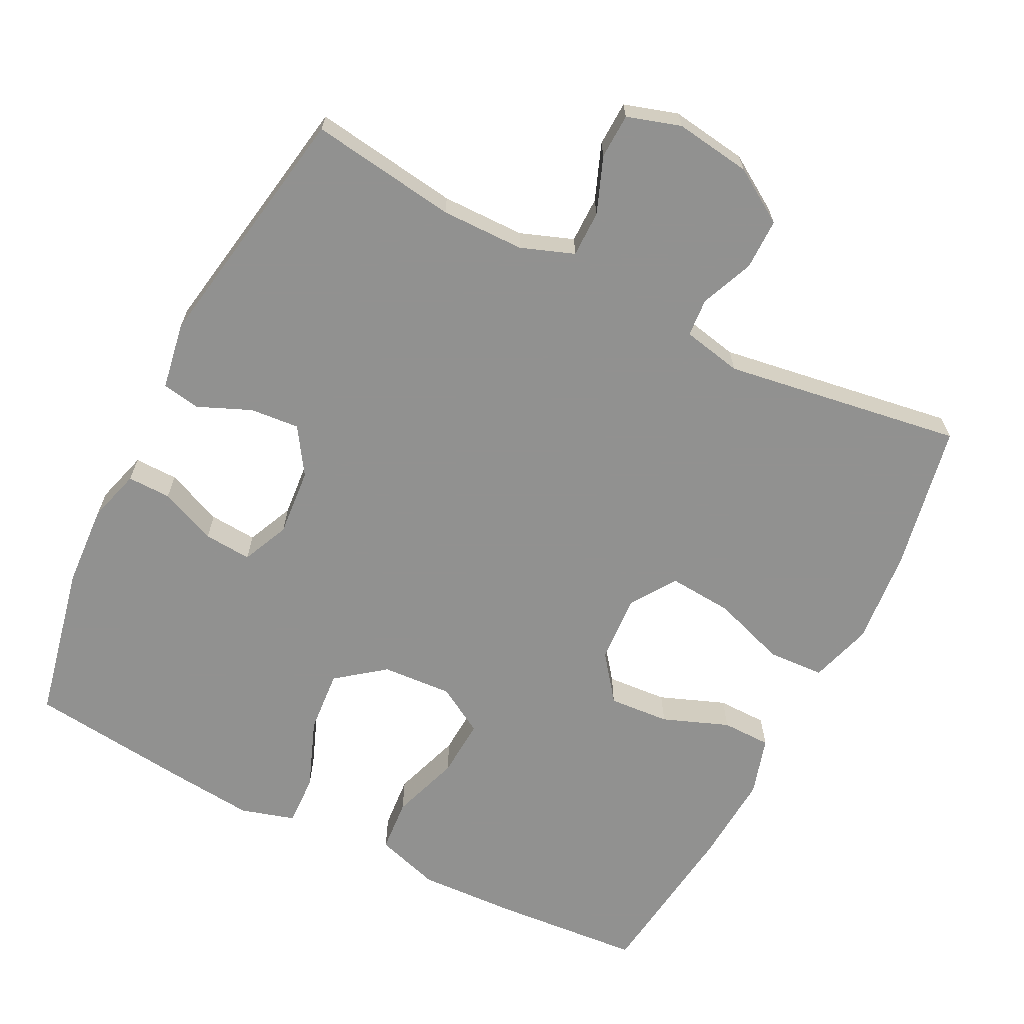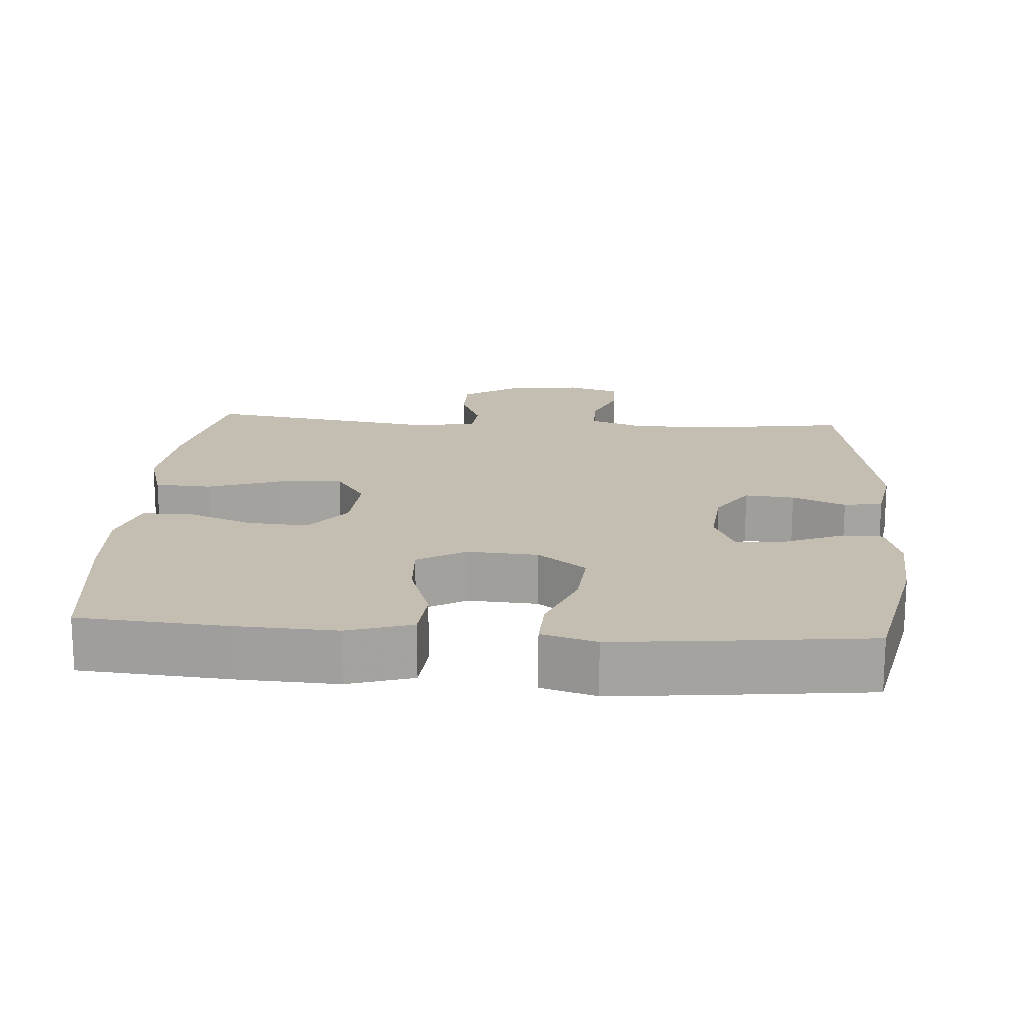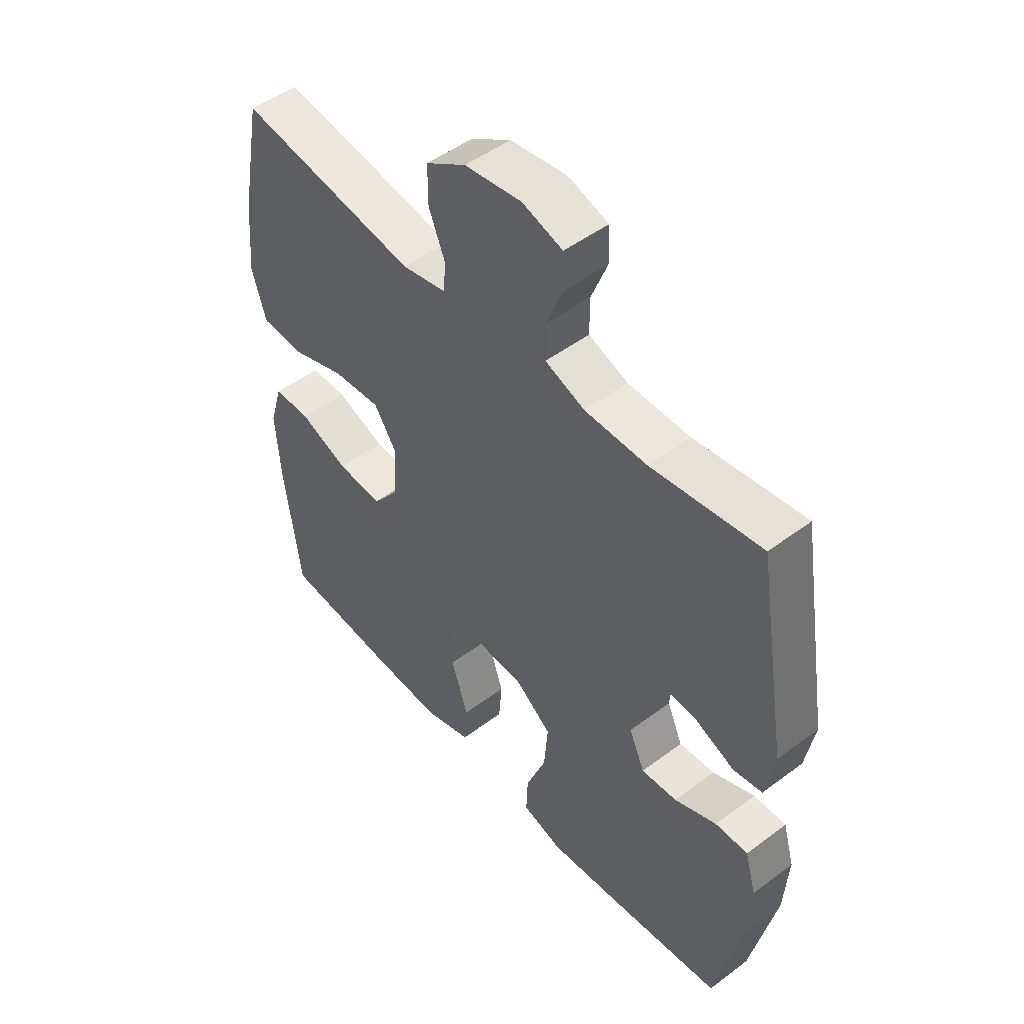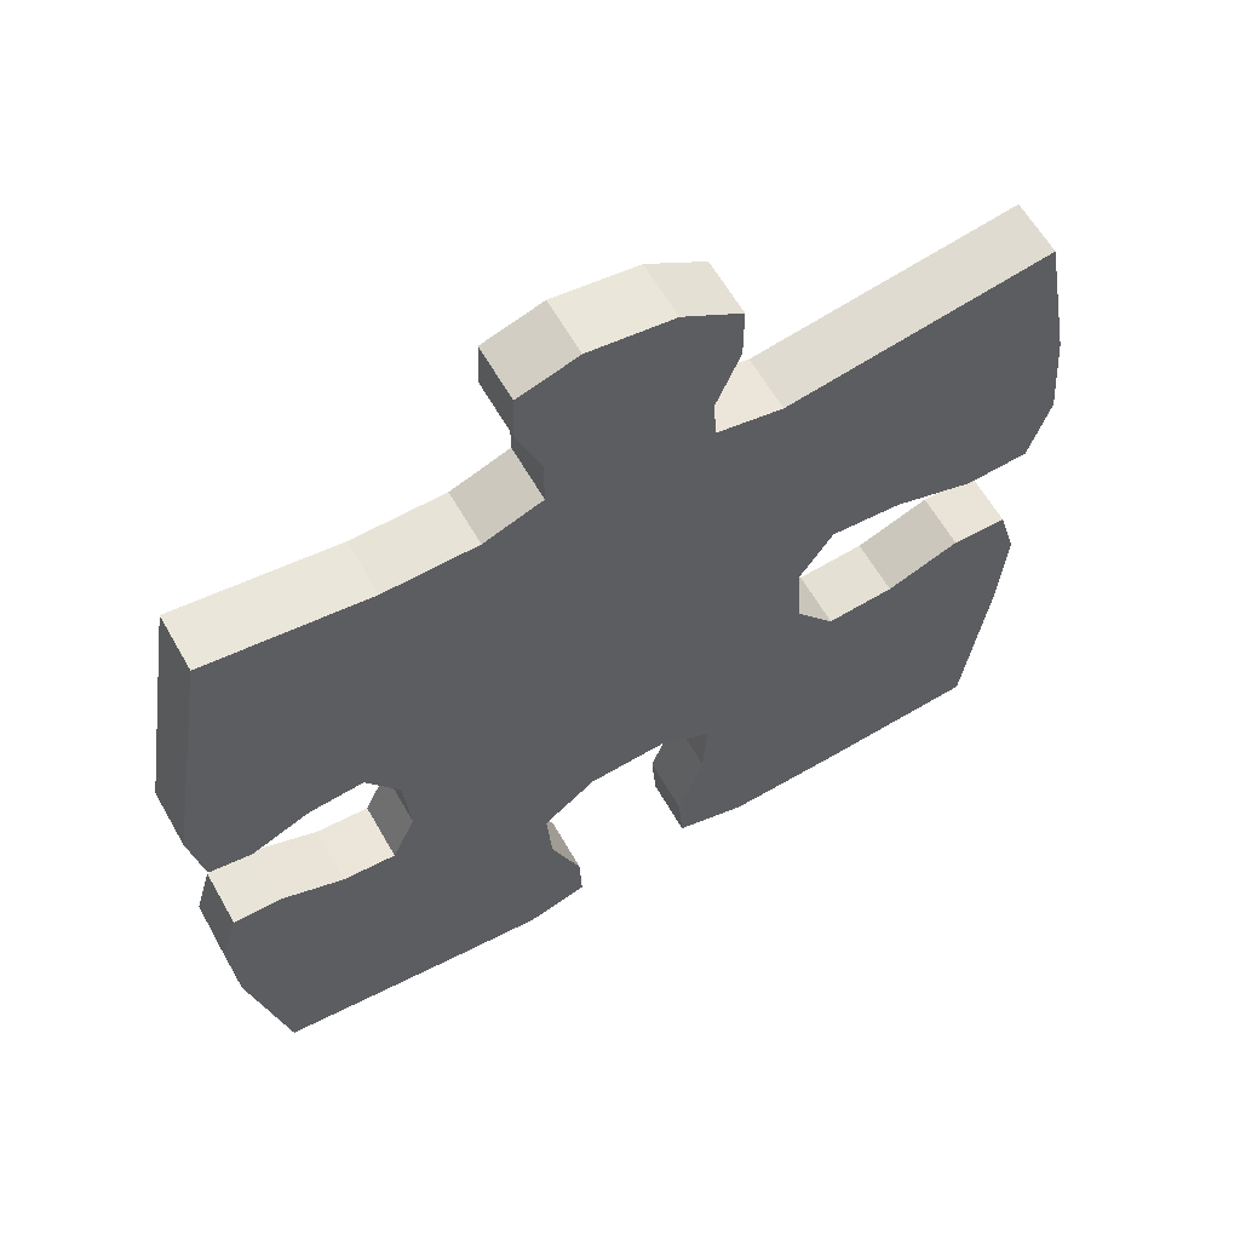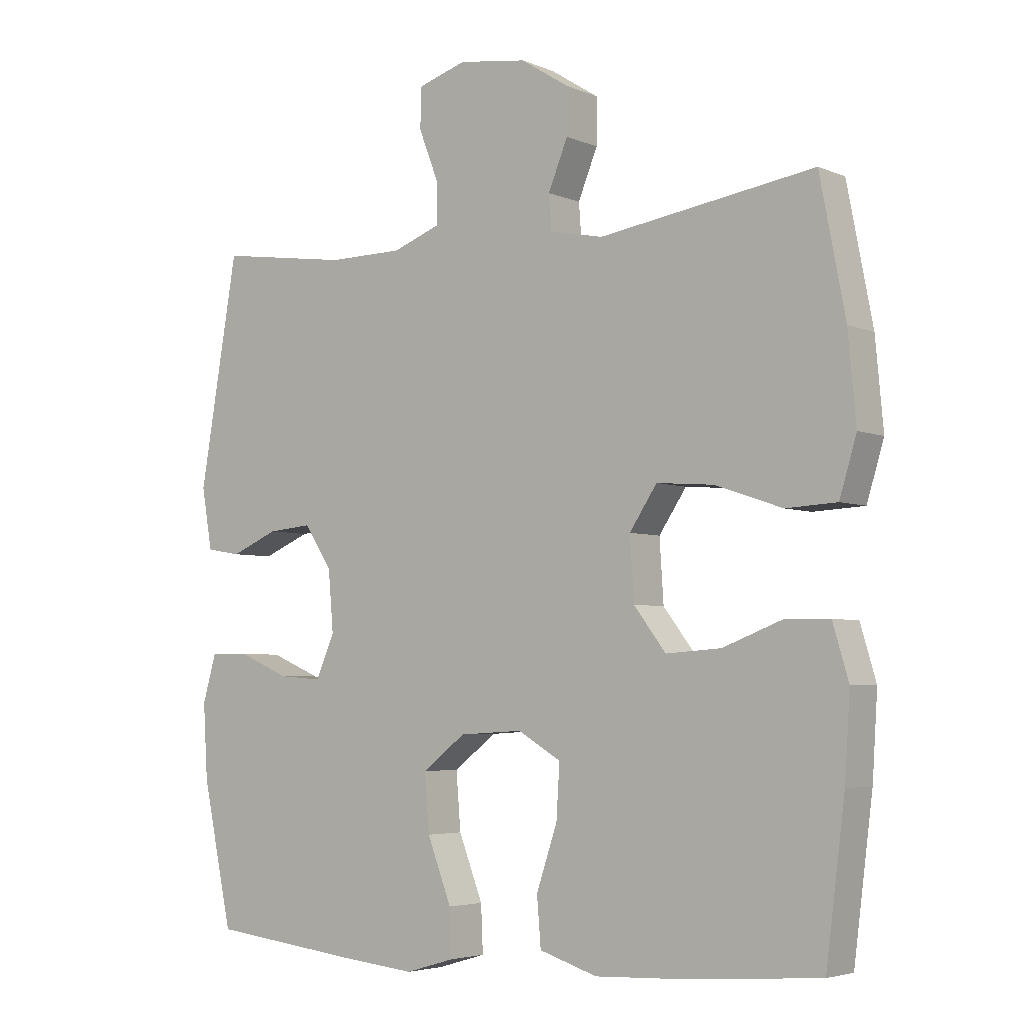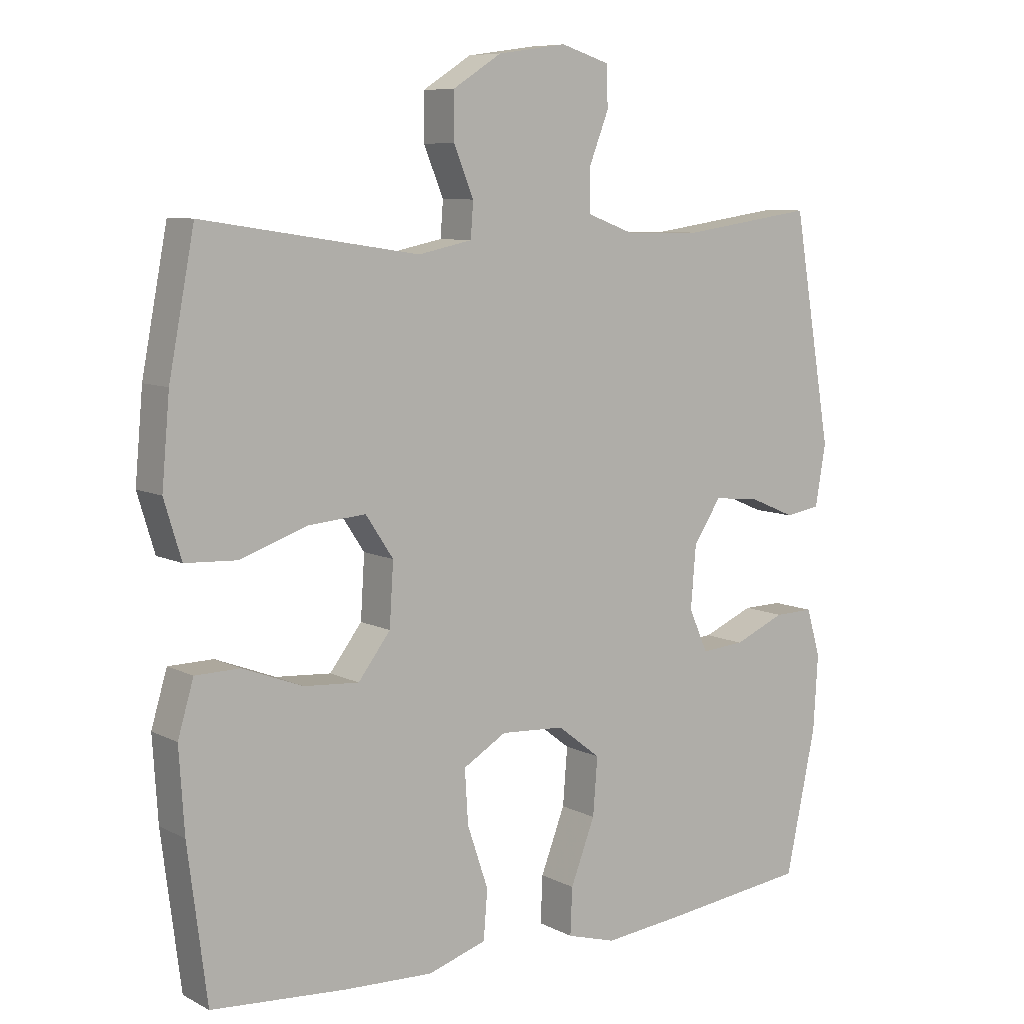
<metadata>
{"format":"obj","ext":"obj","renderer":"f3d","projection":"perspective","resolution":1024,"background":"white","views":[{"elev":-66.0,"azim":-26.8,"up":"+Y"},{"elev":17.2,"azim":-175.8,"up":"+Y"},{"elev":49.6,"azim":-129.6,"up":"+Z"},{"elev":61.6,"azim":-29.6,"up":"+Z"},{"elev":-4.4,"azim":37.0,"up":"+Z"},{"elev":8.2,"azim":143.7,"up":"+Z"}]}
</metadata>
<code>
v -0.5 0.07 -0.5
v -0.546 0.07 -0.283
v -0.553 0.07 -0.169
v -0.532 0.07 -0.096
v -0.472 0.07 -0.097
v -0.394 0.07 -0.13
v -0.328 0.07 -0.135
v -0.299 0.07 -0.07
v -0.307 0.07 0.024
v -0.349 0.07 0.088
v -0.417 0.07 0.082
v -0.49 0.07 0.051
v -0.543 0.07 0.06
v -0.559 0.07 0.153
v -0.5 0.07 0.5
v -0.298 0.07 0.471
v -0.183 0.07 0.472
v -0.11 0.07 0.499
v -0.11 0.07 0.563
v -0.14 0.07 0.64
v -0.138 0.07 0.702
v -0.064 0.07 0.725
v 0.041 0.07 0.71
v 0.115 0.07 0.663
v 0.115 0.07 0.593
v 0.085 0.07 0.52
v 0.089 0.07 0.467
v 0.171 0.07 0.45
v 0.5 0.07 0.5
v 0.539 0.07 0.297
v 0.551 0.07 0.165
v 0.525 0.07 0.079
v 0.447 0.07 0.075
v 0.345 0.07 0.11
v 0.257 0.07 0.117
v 0.215 0.07 0.054
v 0.221 0.07 -0.04
v 0.27 0.07 -0.104
v 0.354 0.07 -0.098
v 0.445 0.07 -0.063
v 0.513 0.07 -0.064
v 0.537 0.07 -0.145
v 0.529 0.07 -0.27
v 0.5 0.07 -0.5
v 0.295 0.07 -0.516
v 0.159 0.07 -0.522
v 0.07 0.07 -0.494
v 0.064 0.07 -0.42
v 0.096 0.07 -0.325
v 0.101 0.07 -0.244
v 0.035 0.07 -0.205
v -0.062 0.07 -0.211
v -0.128 0.07 -0.262
v -0.121 0.07 -0.349
v -0.084 0.07 -0.445
v -0.081 0.07 -0.516
v -0.156 0.07 -0.538
v -0.276 0.07 -0.526
v -0.5 0 -0.5
v -0.546 0 -0.283
v -0.553 0 -0.169
v -0.532 0 -0.096
v -0.472 0 -0.097
v -0.394 0 -0.13
v -0.328 0 -0.135
v -0.299 0 -0.07
v -0.307 0 0.024
v -0.349 0 0.088
v -0.417 0 0.082
v -0.49 0 0.051
v -0.543 0 0.06
v -0.559 0 0.153
v -0.5 0 0.5
v -0.298 0 0.471
v -0.183 0 0.472
v -0.11 0 0.499
v -0.11 0 0.563
v -0.14 0 0.64
v -0.138 0 0.702
v -0.064 0 0.725
v 0.041 0 0.71
v 0.115 0 0.663
v 0.115 0 0.593
v 0.085 0 0.52
v 0.089 0 0.467
v 0.171 0 0.45
v 0.5 0 0.5
v 0.539 0 0.297
v 0.551 0 0.165
v 0.525 0 0.079
v 0.447 0 0.075
v 0.345 0 0.11
v 0.257 0 0.117
v 0.215 0 0.054
v 0.221 0 -0.04
v 0.27 0 -0.104
v 0.354 0 -0.098
v 0.445 0 -0.063
v 0.513 0 -0.064
v 0.537 0 -0.145
v 0.529 0 -0.27
v 0.5 0 -0.5
v 0.295 0 -0.516
v 0.159 0 -0.522
v 0.07 0 -0.494
v 0.064 0 -0.42
v 0.096 0 -0.325
v 0.101 0 -0.244
v 0.035 0 -0.205
v -0.062 0 -0.211
v -0.128 0 -0.262
v -0.121 0 -0.349
v -0.084 0 -0.445
v -0.081 0 -0.516
v -0.156 0 -0.538
v -0.276 0 -0.526
f 4 5 6
f 3 4 6
f 2 3 6
f 1 2 6
f 58 1 6
f 57 58 6
f 56 57 6
f 55 56 6
f 54 55 6
f 53 54 6 7
f 52 53 7 8
f 51 52 8 9
f 50 51 9 10
f 47 48 49
f 46 47 49
f 45 46 49
f 44 45 49
f 43 44 49
f 42 43 49
f 41 42 49
f 40 41 49
f 39 40 49
f 38 39 49 50
f 37 38 50 10
f 32 33 34
f 31 32 34
f 30 31 34
f 29 30 34
f 28 29 34
f 27 28 34 35
f 24 25 26
f 23 24 26
f 22 23 26
f 21 22 26
f 20 21 26
f 19 20 26
f 18 19 26 27
f 27 35 36
f 18 27 36
f 17 18 36
f 14 15 16
f 13 14 16
f 12 13 16
f 11 12 16
f 10 11 16 17
f 10 17 36 37
f 64 63 62
f 64 62 61
f 64 61 60
f 64 60 59
f 64 59 116
f 64 116 115
f 64 115 114
f 64 114 113
f 64 113 112
f 65 64 112 111
f 66 65 111 110
f 67 66 110 109
f 68 67 109 108
f 107 106 105
f 107 105 104
f 107 104 103
f 107 103 102
f 107 102 101
f 107 101 100
f 107 100 99
f 107 99 98
f 107 98 97
f 108 107 97 96
f 68 108 96 95
f 92 91 90
f 92 90 89
f 92 89 88
f 92 88 87
f 92 87 86
f 93 92 86 85
f 84 83 82
f 84 82 81
f 84 81 80
f 84 80 79
f 84 79 78
f 84 78 77
f 85 84 77 76
f 94 93 85
f 94 85 76
f 94 76 75
f 74 73 72
f 74 72 71
f 74 71 70
f 74 70 69
f 75 74 69 68
f 95 94 75 68
f 1 59 60 2
f 2 60 61 3
f 3 61 62 4
f 4 62 63 5
f 5 63 64 6
f 6 64 65 7
f 7 65 66 8
f 8 66 67 9
f 9 67 68 10
f 10 68 69 11
f 11 69 70 12
f 12 70 71 13
f 13 71 72 14
f 14 72 73 15
f 15 73 74 16
f 16 74 75 17
f 17 75 76 18
f 18 76 77 19
f 19 77 78 20
f 20 78 79 21
f 21 79 80 22
f 22 80 81 23
f 23 81 82 24
f 24 82 83 25
f 25 83 84 26
f 26 84 85 27
f 27 85 86 28
f 28 86 87 29
f 29 87 88 30
f 30 88 89 31
f 31 89 90 32
f 32 90 91 33
f 33 91 92 34
f 34 92 93 35
f 35 93 94 36
f 36 94 95 37
f 37 95 96 38
f 38 96 97 39
f 39 97 98 40
f 40 98 99 41
f 41 99 100 42
f 42 100 101 43
f 43 101 102 44
f 44 102 103 45
f 45 103 104 46
f 46 104 105 47
f 47 105 106 48
f 48 106 107 49
f 49 107 108 50
f 50 108 109 51
f 51 109 110 52
f 52 110 111 53
f 53 111 112 54
f 54 112 113 55
f 55 113 114 56
f 56 114 115 57
f 57 115 116 58
f 58 116 59 1

</code>
